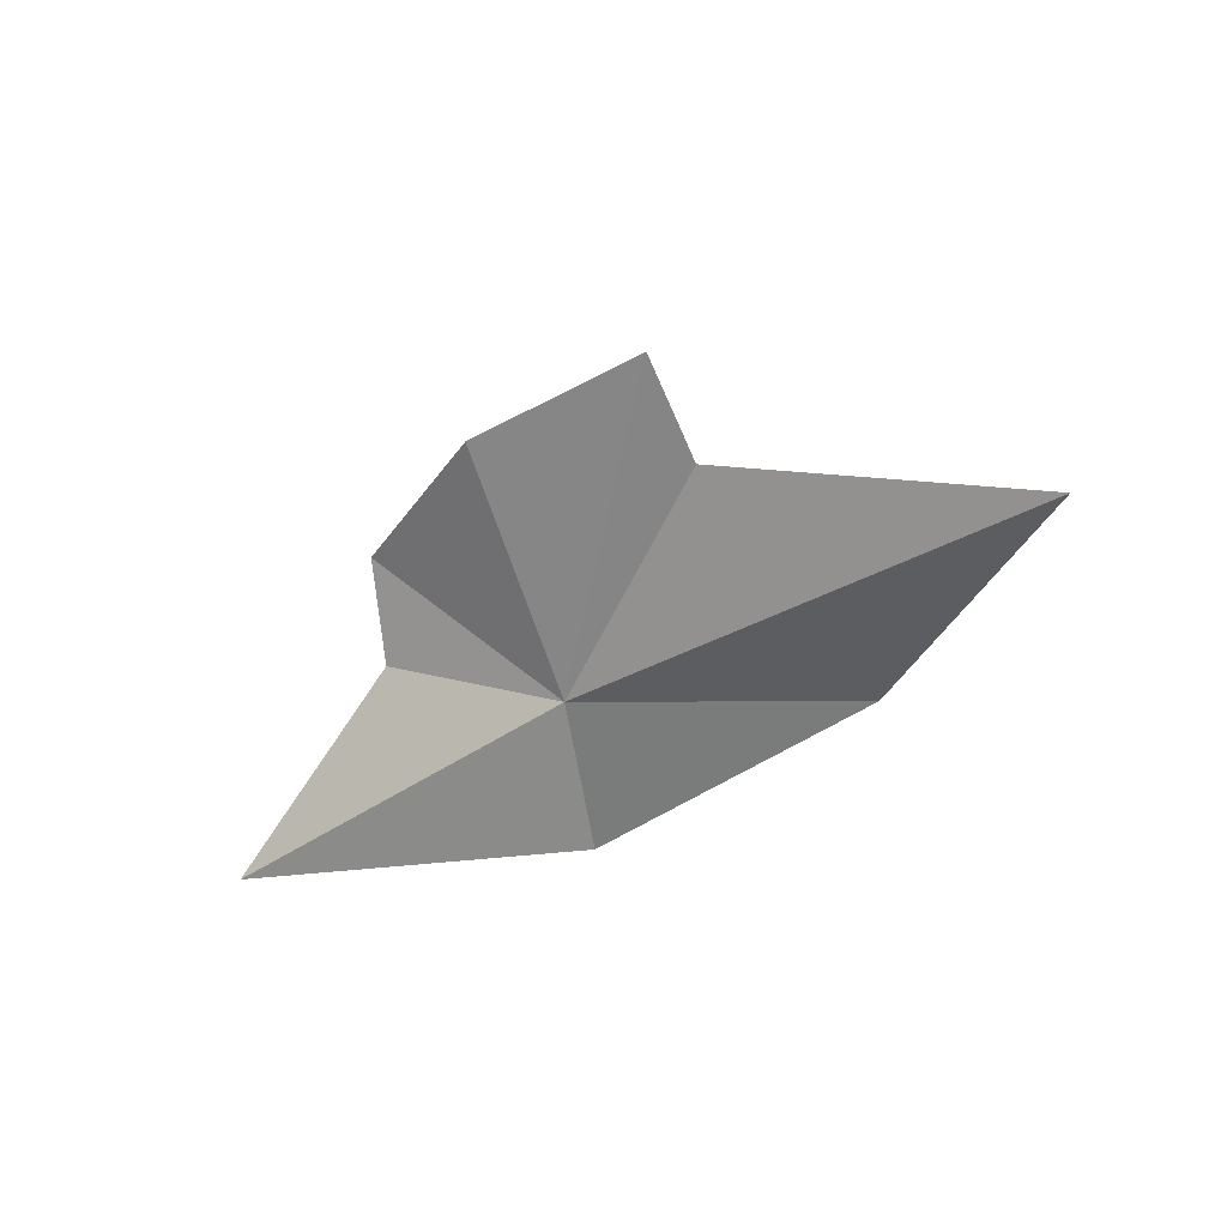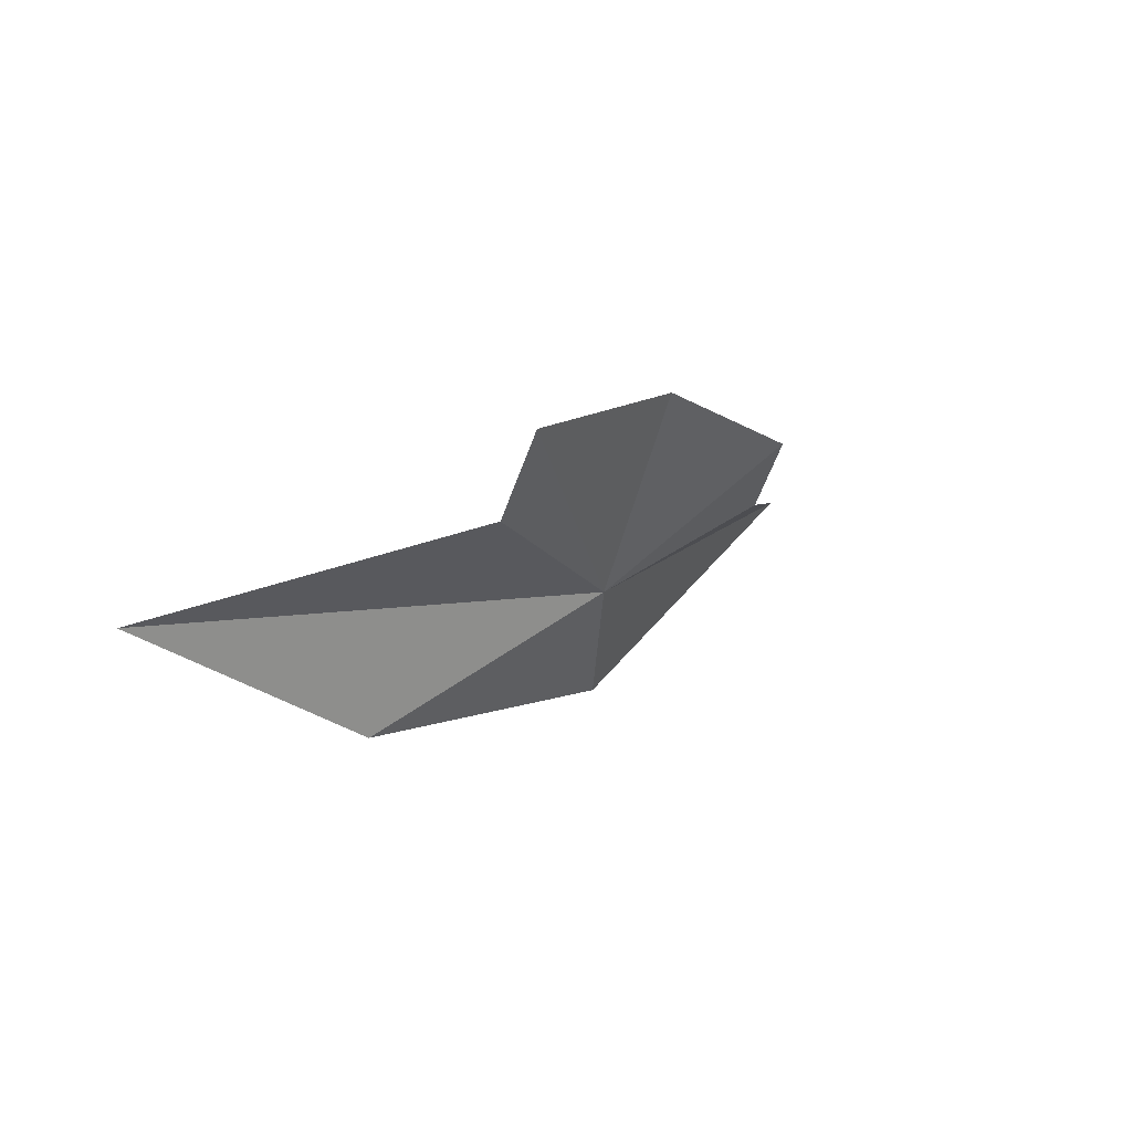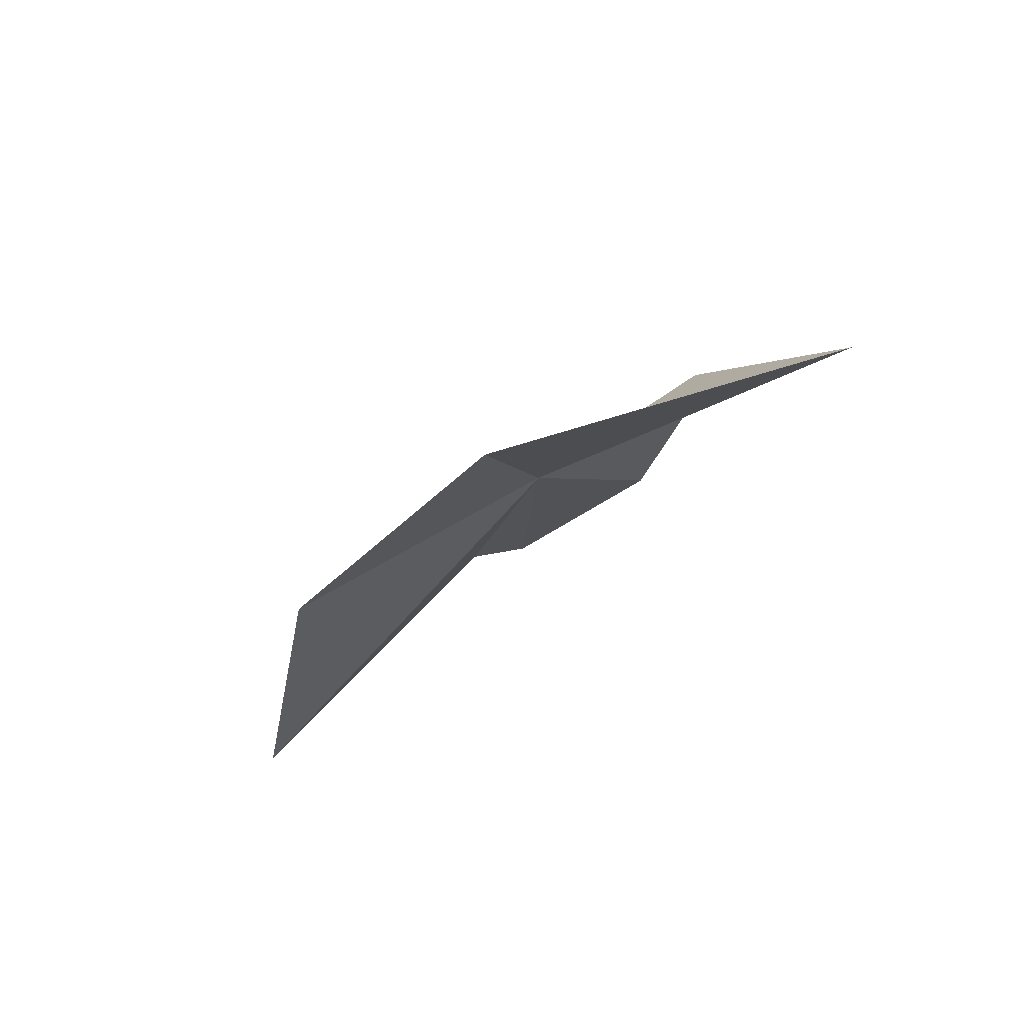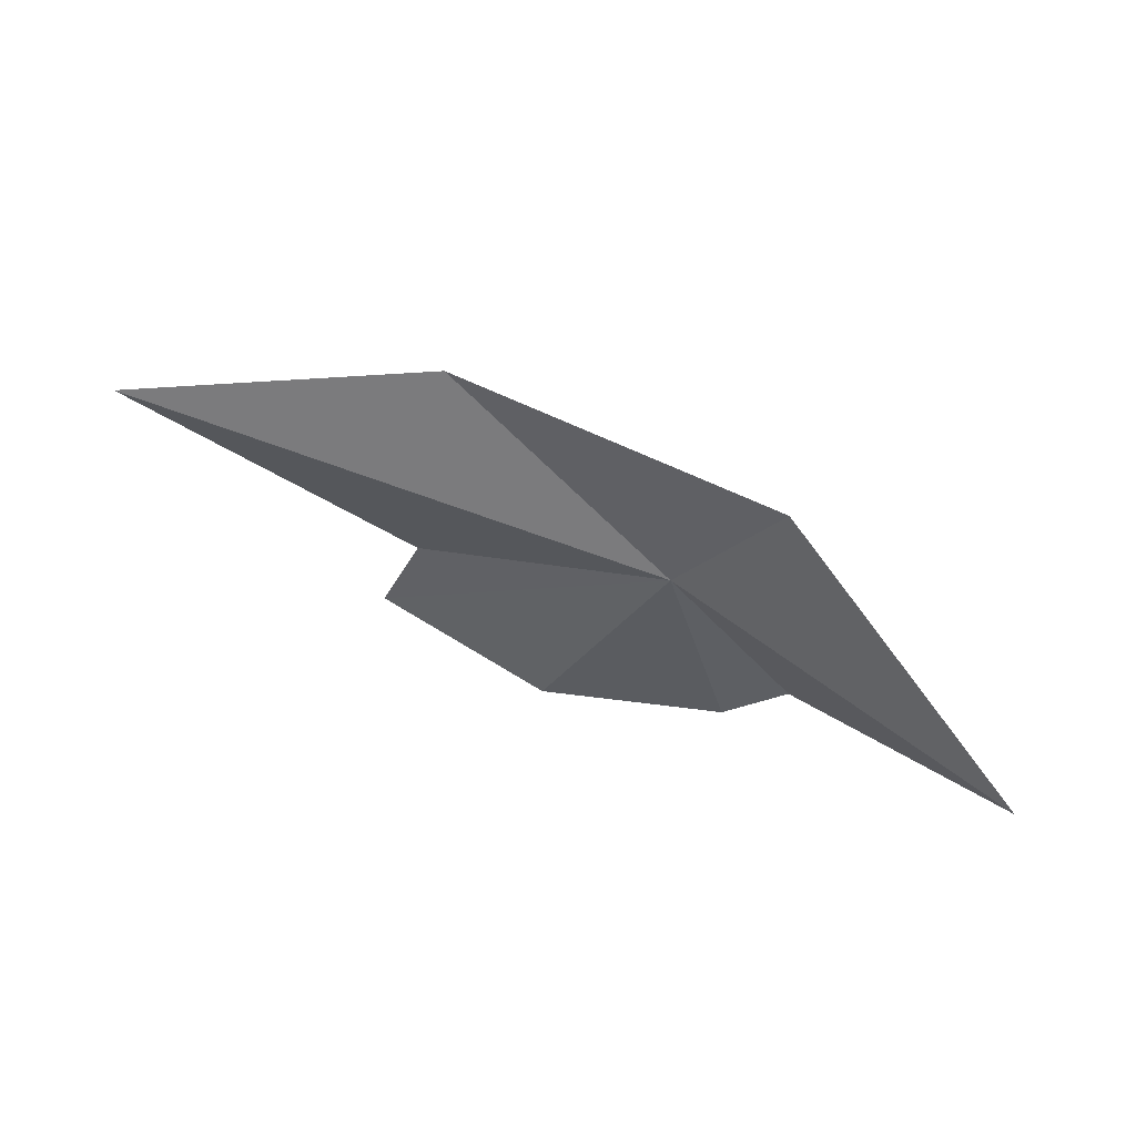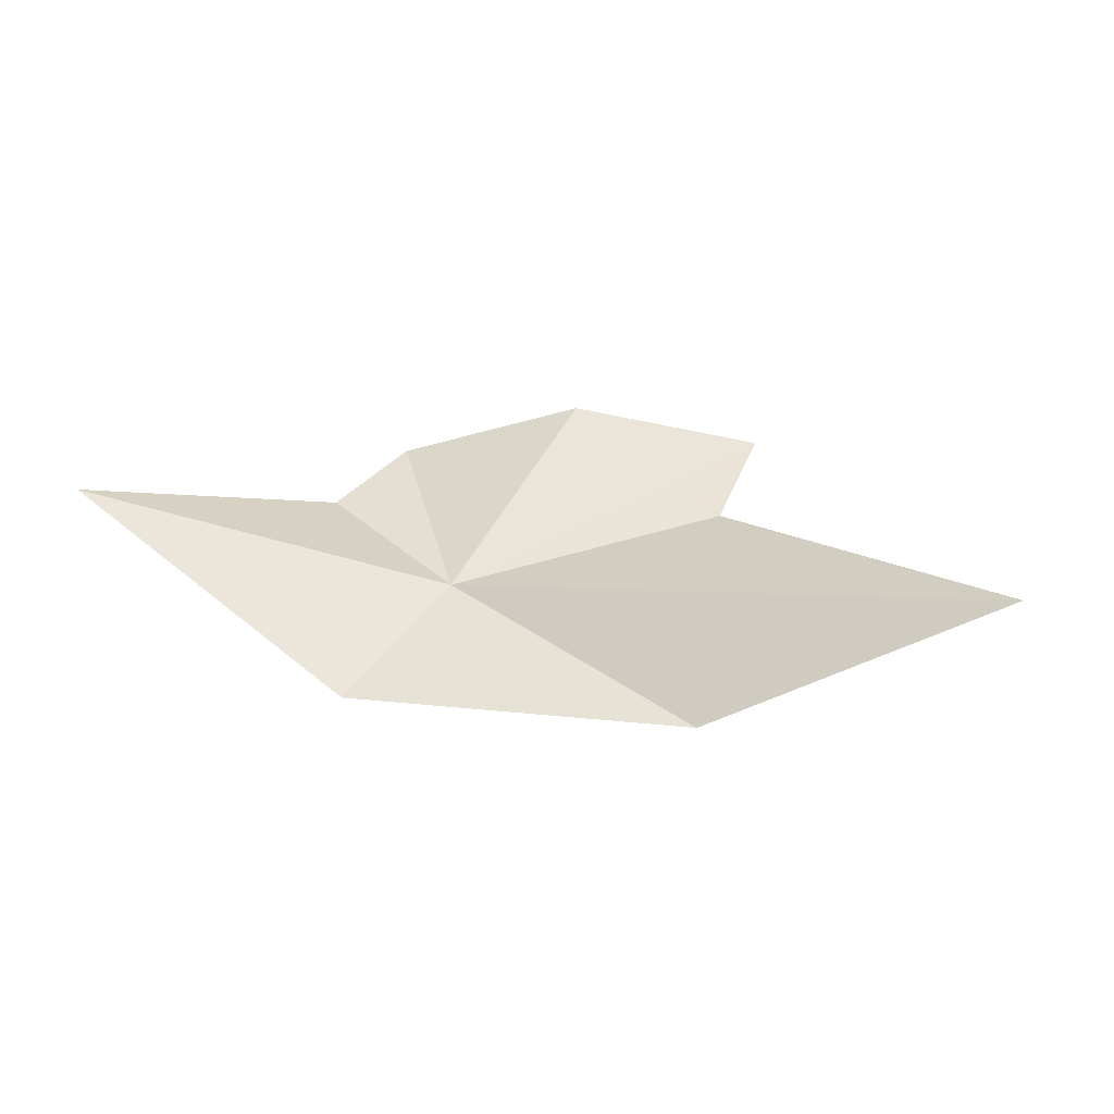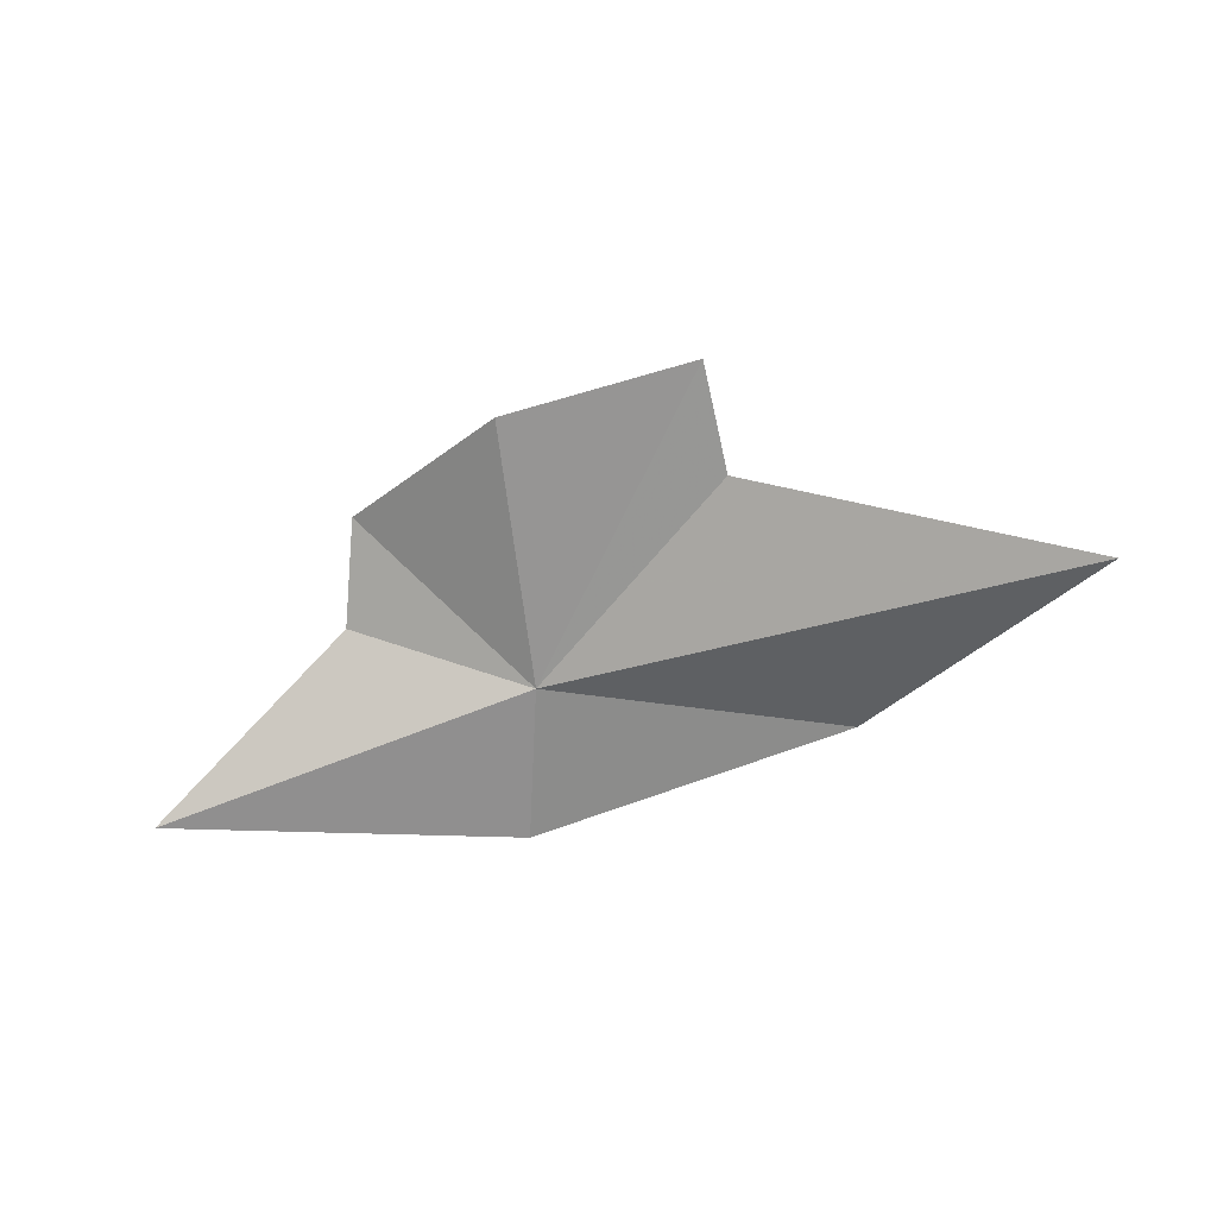
<metadata>
{"format":"obj","ext":"obj","renderer":"f3d","projection":"perspective","resolution":1024,"background":"white","views":[{"elev":-29.3,"azim":-134.2,"up":"+Z"},{"elev":0.8,"azim":-42.4,"up":"+Y"},{"elev":-45.4,"azim":57.4,"up":"+Z"},{"elev":-76.8,"azim":-17.4,"up":"+Z"},{"elev":-2.8,"azim":-160.1,"up":"+Y"},{"elev":-29.5,"azim":-150.0,"up":"+Z"}]}
</metadata>
<code>
v 13.29 30.46 1.232
v 12.4 32.85 3.333
v 10.04 32.33 3.61
v 10.27 31.34 2.726
v 6.364 30.2 1.077
v 9.99 28.76 0.6406
v 14.2 29.09 0.05233
v 17.86 31.67 7.451e-09
v 15.27 31.58 2.039
v 14.7 32.33 3.02
f 1 3 2
f 1 4 3
f 1 5 4
f 1 6 5
f 1 7 6
f 1 8 7
f 1 9 8
f 1 10 9
f 1 2 10

</code>
